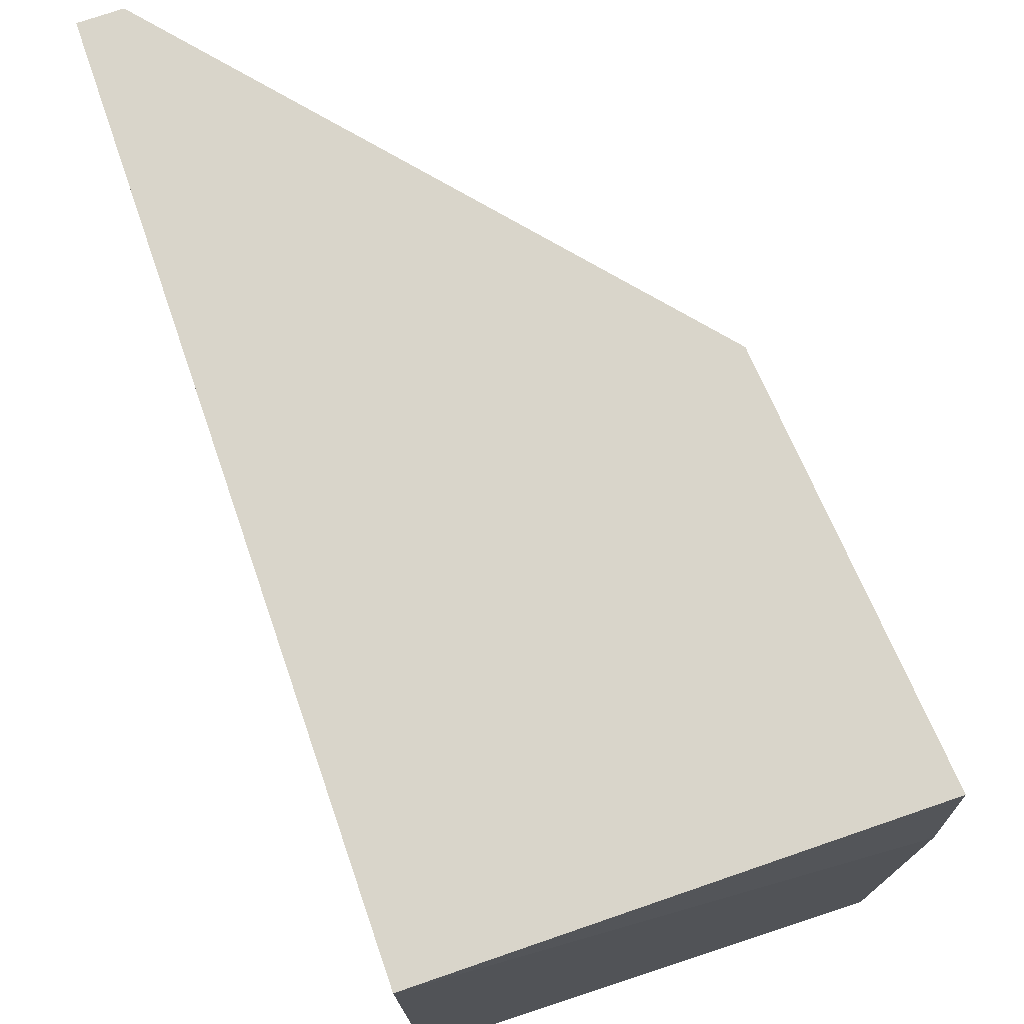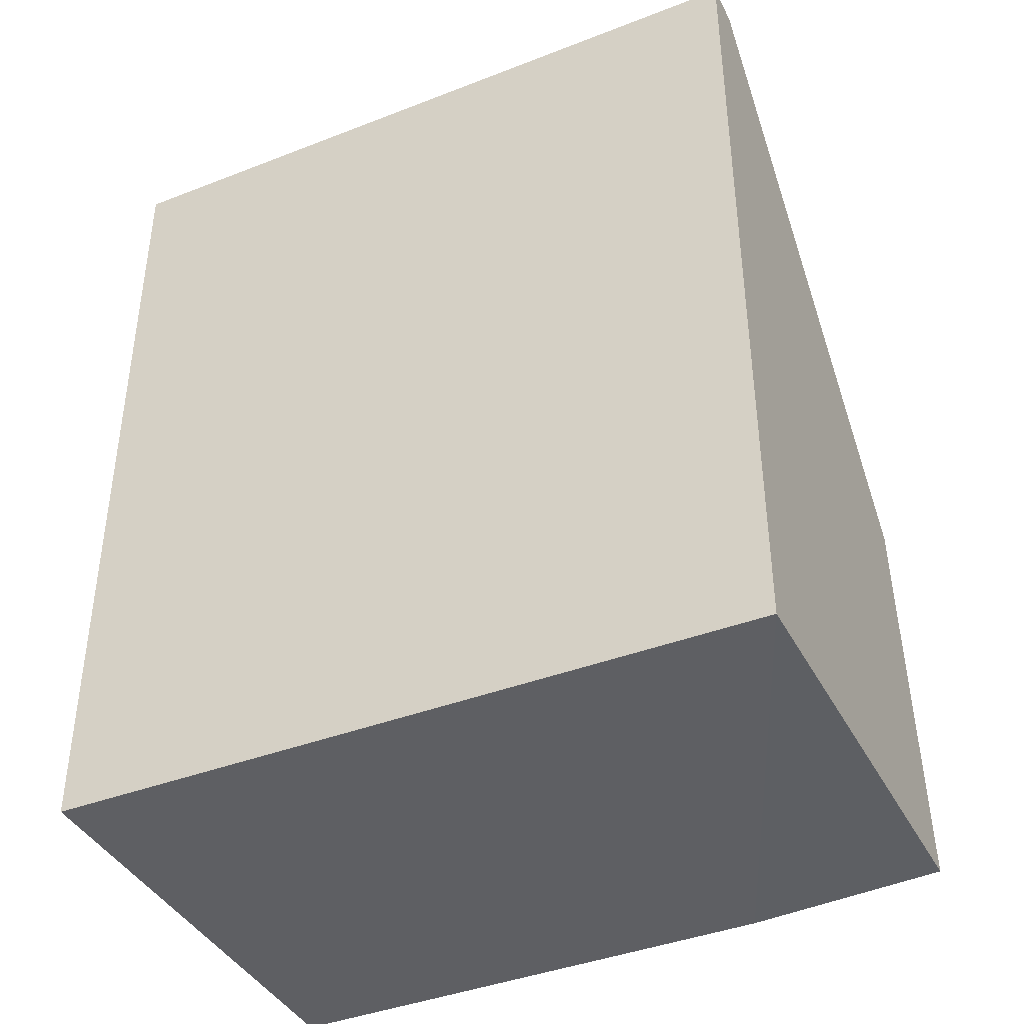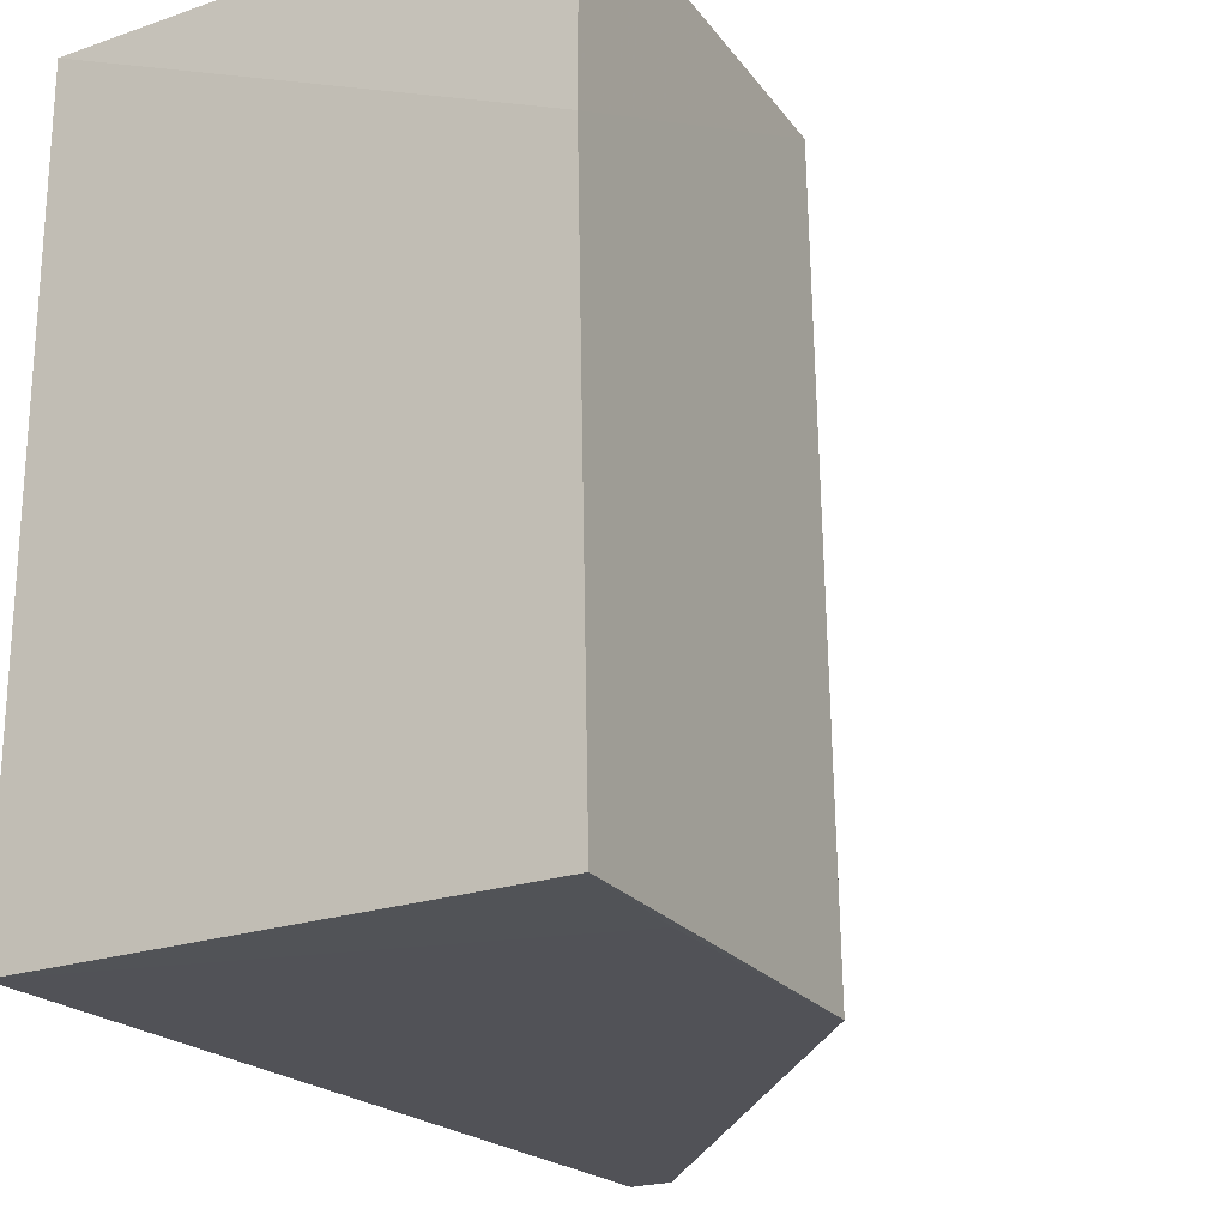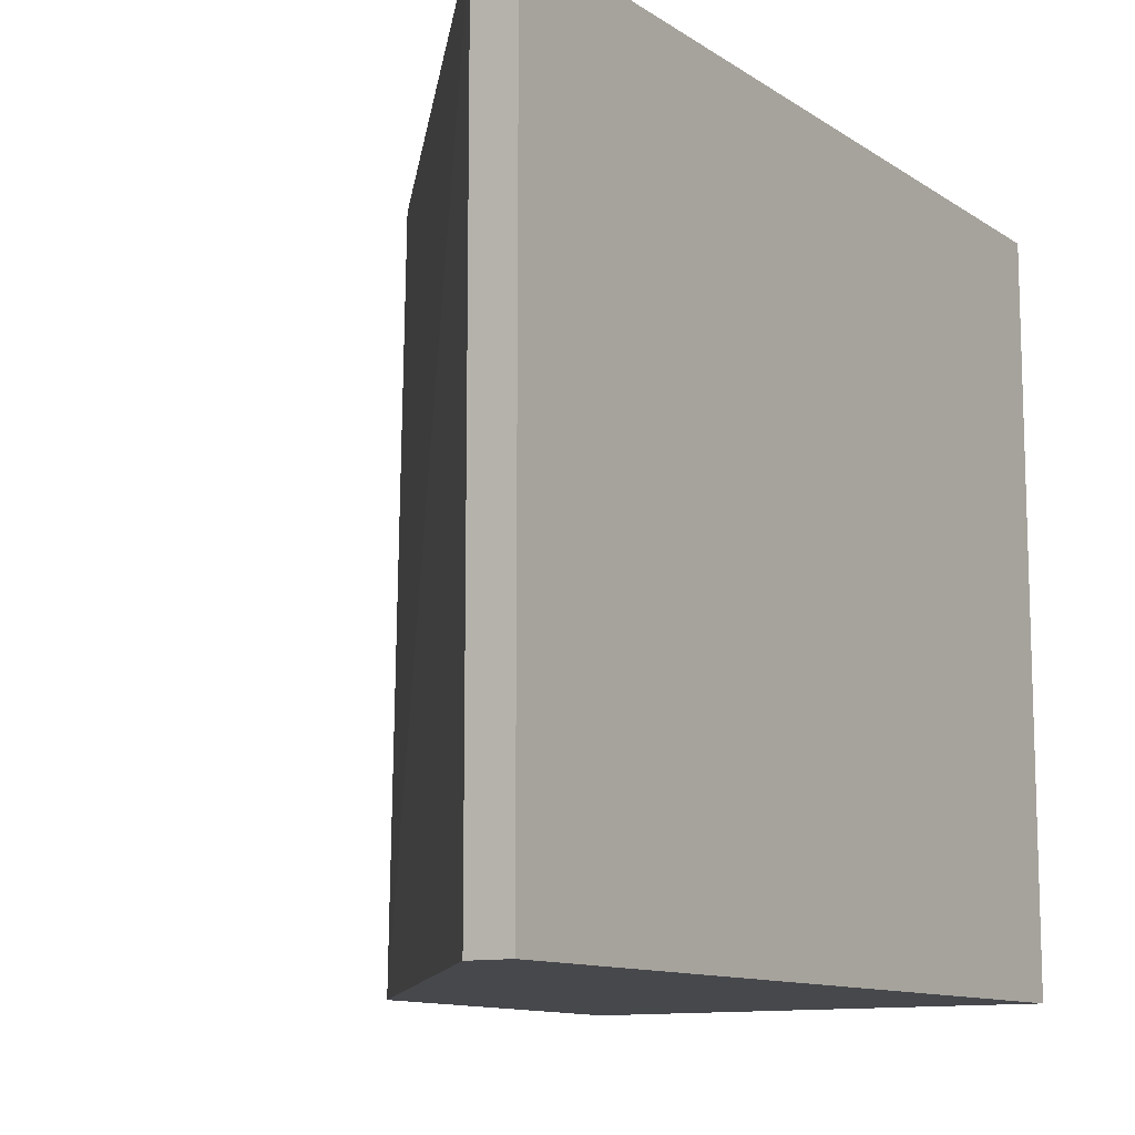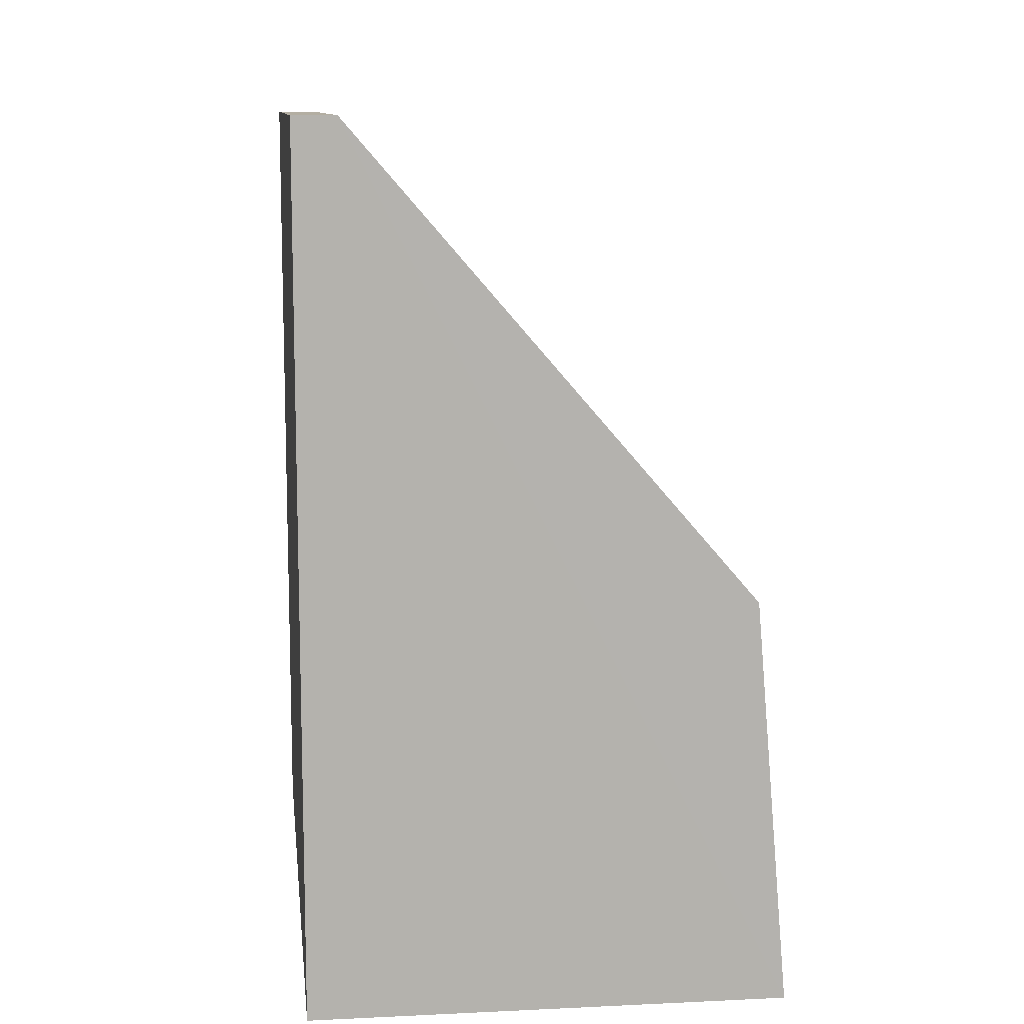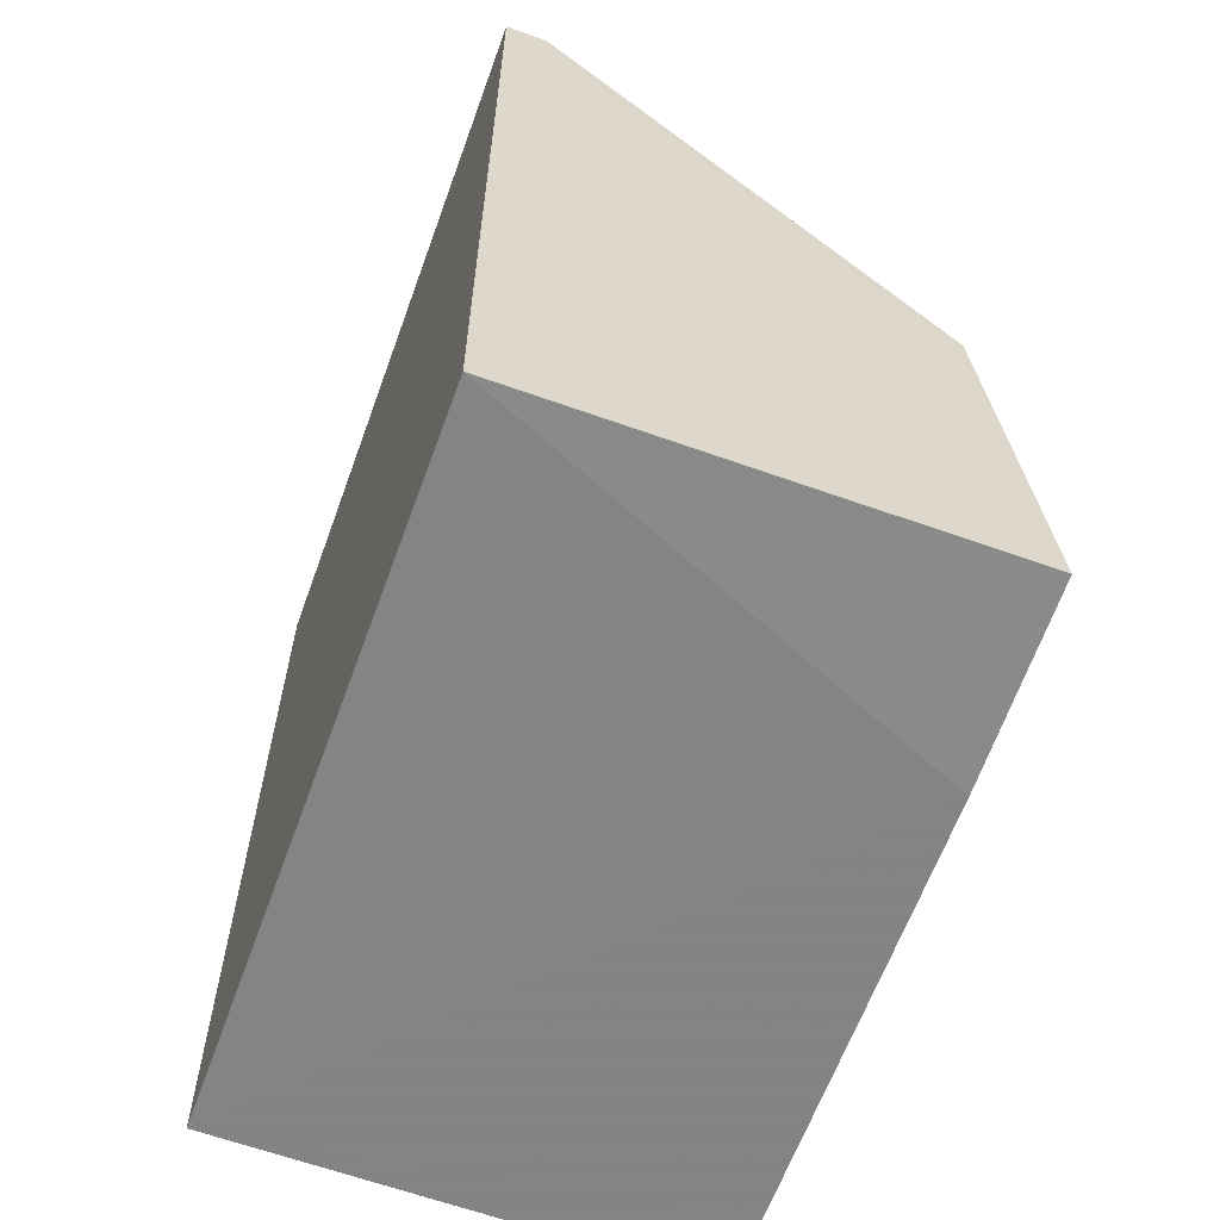
<metadata>
{"format":"obj","ext":"obj","renderer":"f3d","projection":"perspective","resolution":1024,"background":"white","views":[{"elev":74.7,"azim":161.0,"up":"+Y"},{"elev":-39.8,"azim":115.6,"up":"+Z"},{"elev":-21.7,"azim":-149.0,"up":"+Y"},{"elev":-11.3,"azim":33.2,"up":"+Y"},{"elev":10.8,"azim":173.2,"up":"+Z"},{"elev":-61.2,"azim":160.0,"up":"+Z"}]}
</metadata>
<code>
v 0.06985 0.00104 0.02004
v 0.06985 -0.01969 0.02004
v 0.06985 -0.01969 -0.004467
v 0.05643 0.001038 -0.004481
v 0.05701 -0.01971 0.006934
v 0.06985 0.00104 -0.004467
v 0.06864 -0.01969 0.02004
v 0.0574 0.00102 0.006985
v 0.0565 -0.01973 -0.0009694
v 0.05629 -0.004649 -0.004712
v 0.06864 0.00104 0.02004
v 0.05602 -0.01972 -0.004675
f 1 2 3
f 6 1 3
f 7 2 1
f 9 3 2
f 9 7 5
f 9 2 7
f 10 6 3
f 10 4 6
f 10 8 4
f 11 4 8
f 11 6 4
f 11 1 6
f 11 7 1
f 11 8 5
f 11 5 7
f 12 10 3
f 12 3 9
f 12 9 5
f 12 5 8
f 12 8 10

</code>
